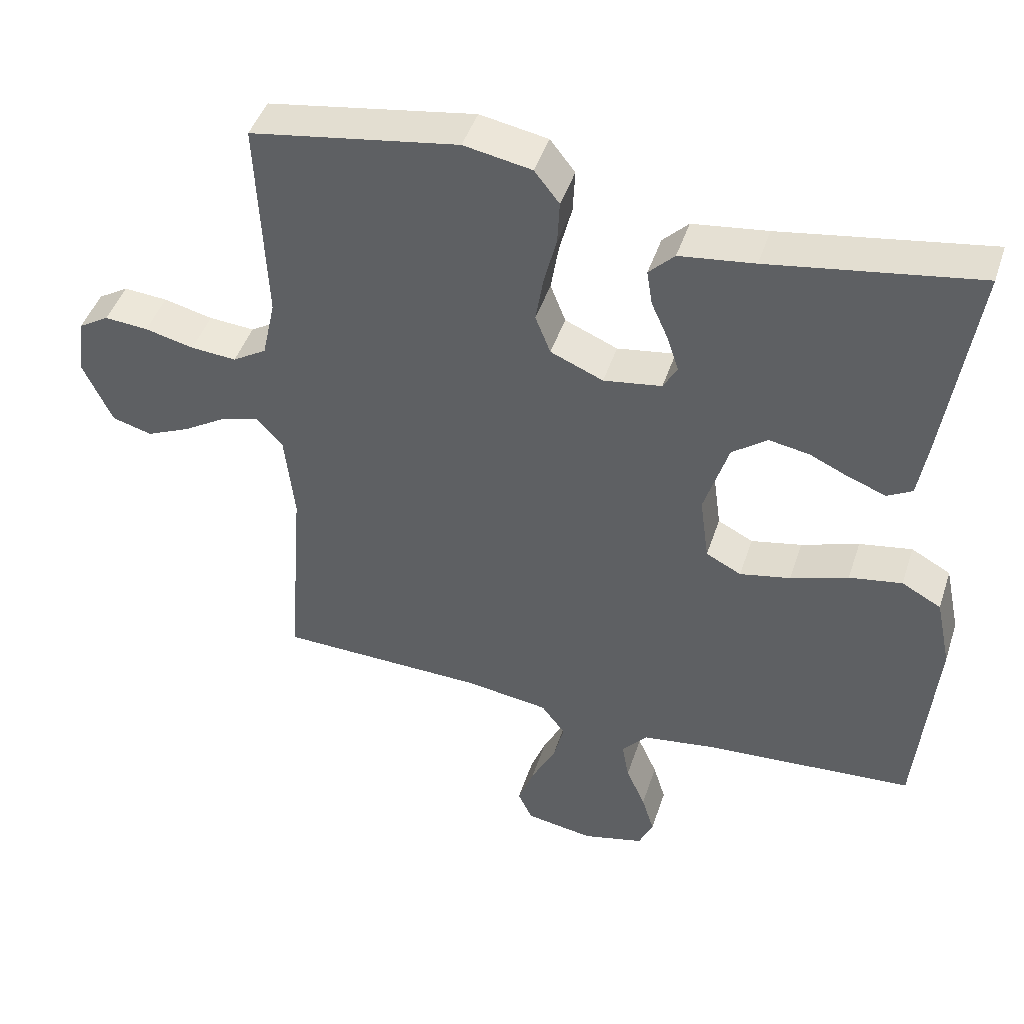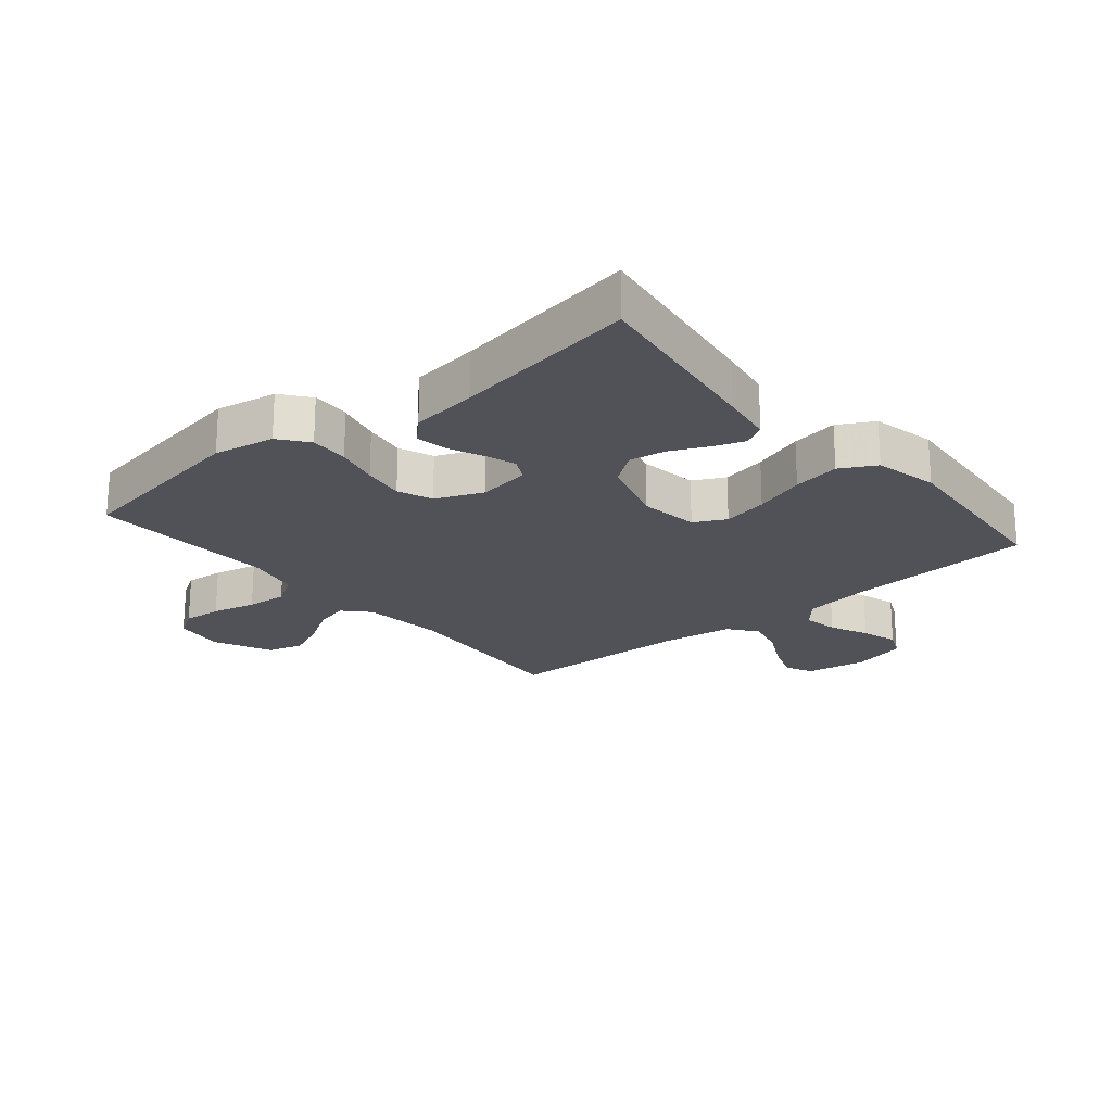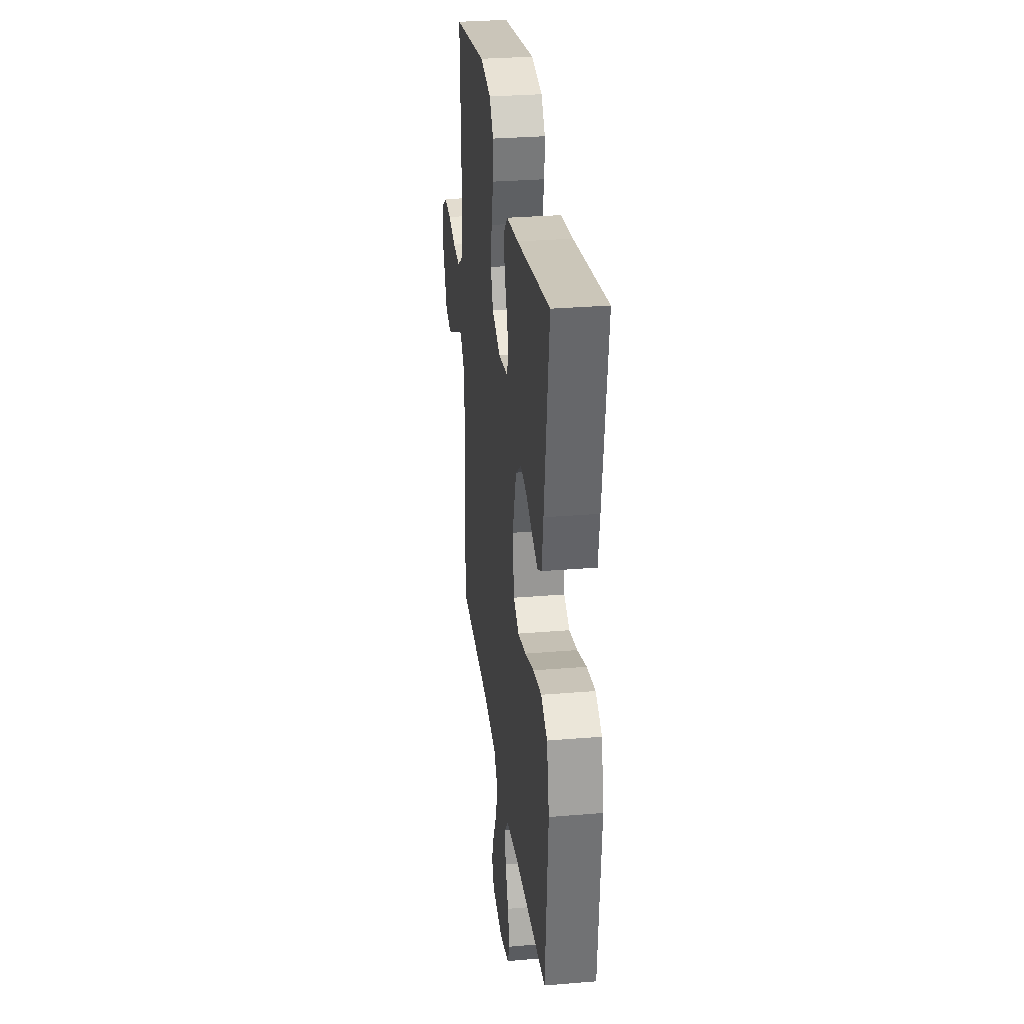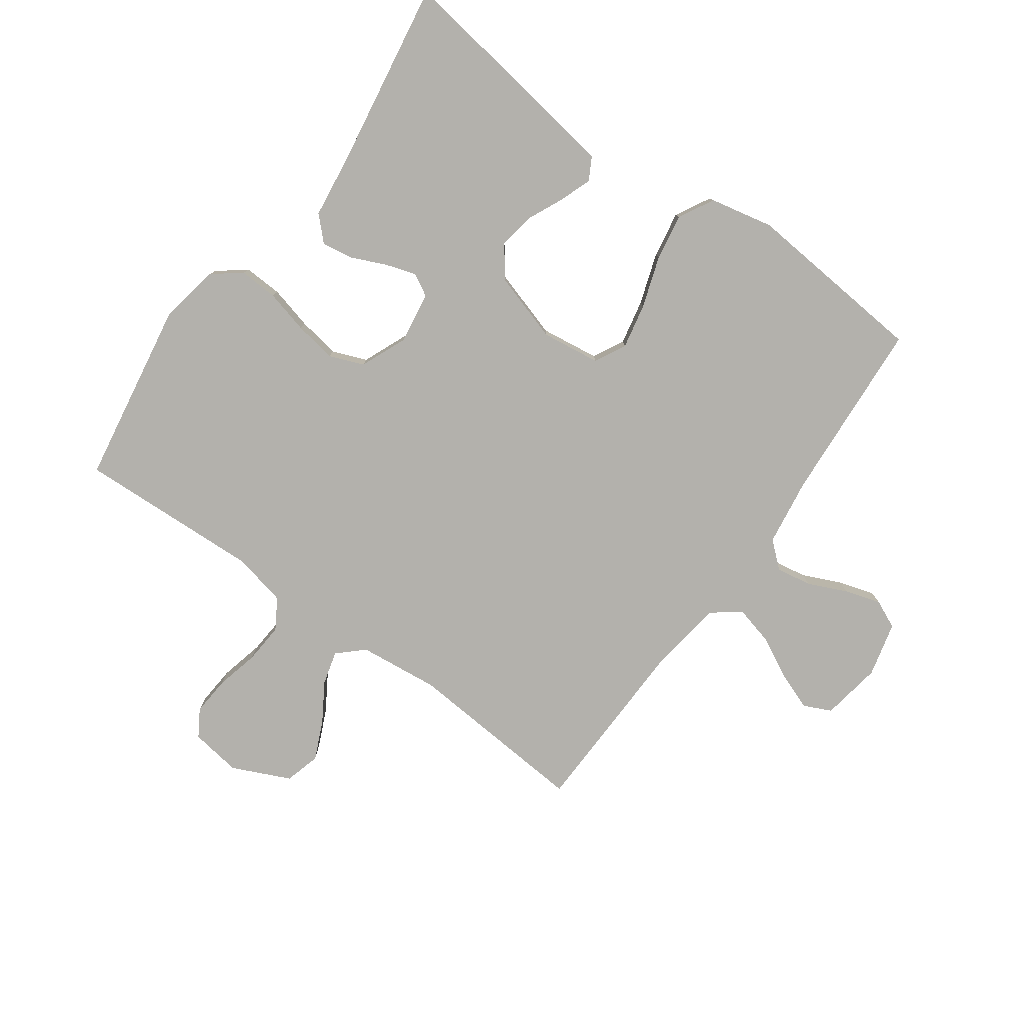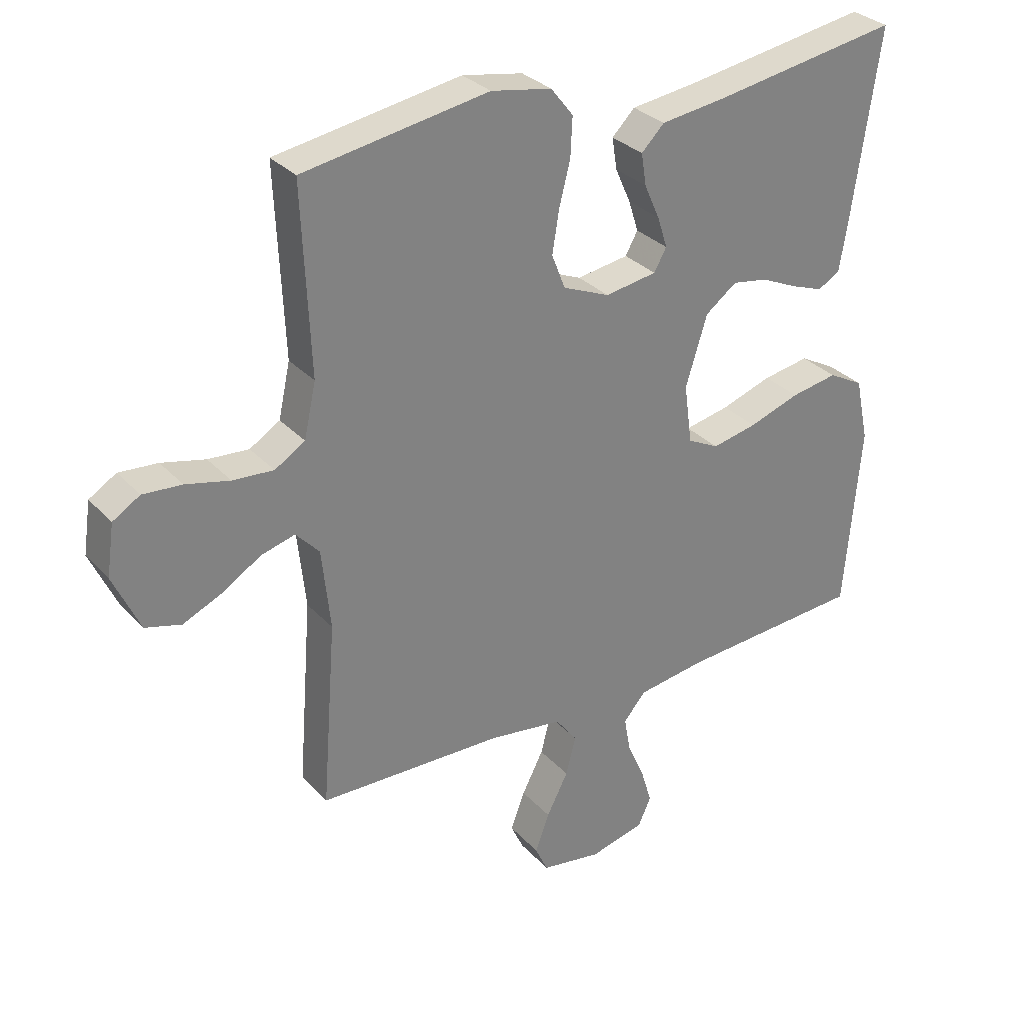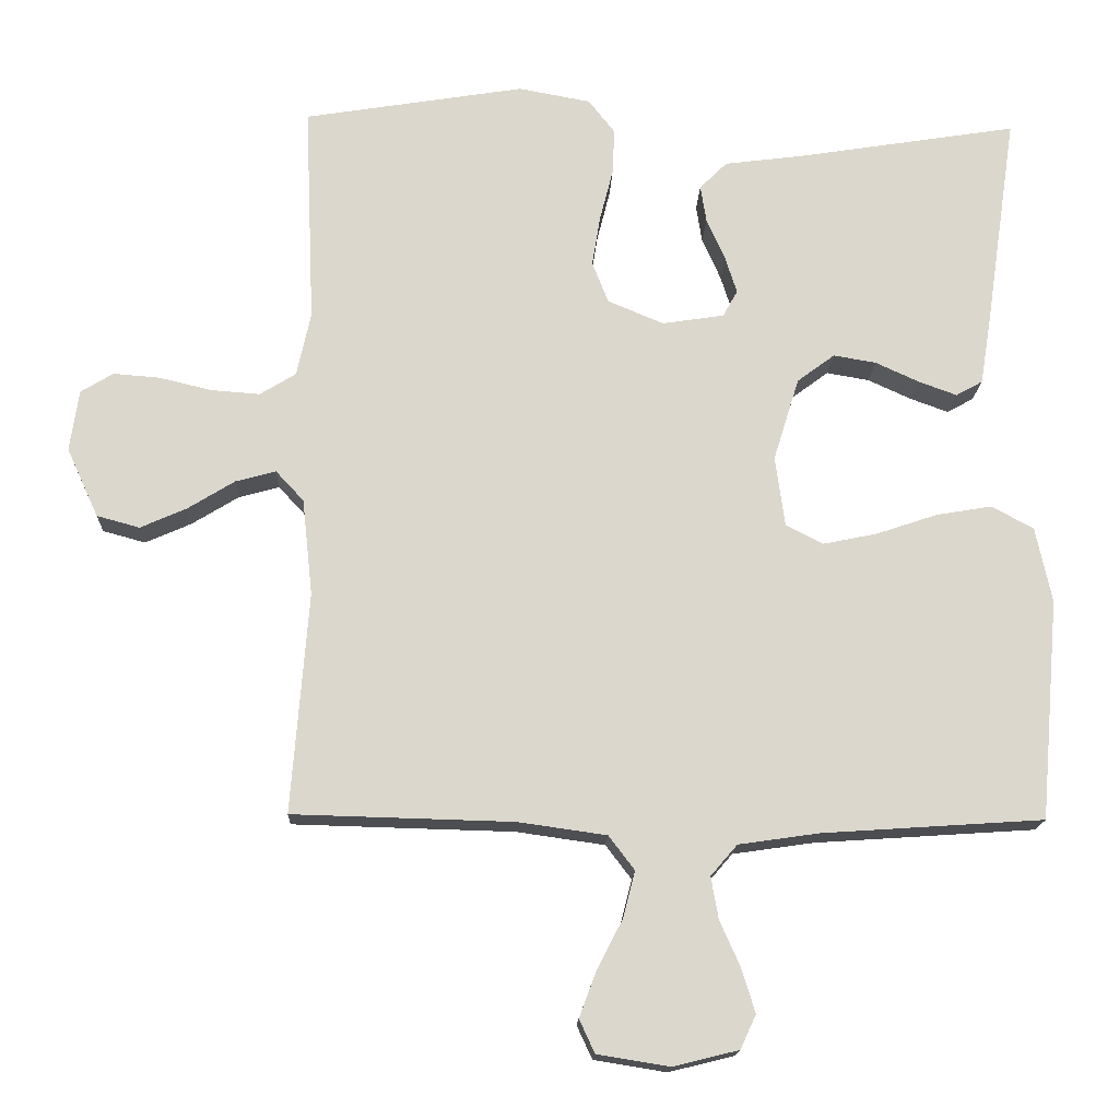
<metadata>
{"format":"obj","ext":"obj","renderer":"f3d","projection":"perspective","resolution":1024,"background":"white","views":[{"elev":45.1,"azim":17.8,"up":"+Z"},{"elev":-21.5,"azim":40.0,"up":"+Y"},{"elev":30.0,"azim":83.0,"up":"+Z"},{"elev":-79.1,"azim":54.3,"up":"+Y"},{"elev":30.7,"azim":-34.2,"up":"+Z"},{"elev":-16.4,"azim":-2.2,"up":"+Z"}]}
</metadata>
<code>
v -0.5 0.07 0.5
v -0.2 0.07 0.549
v -0.102 0.07 0.531
v -0.066 0.07 0.485
v -0.069 0.07 0.422
v -0.087 0.07 0.351
v -0.098 0.07 0.283
v -0.076 0.07 0.227
v 0 0.07 0.195
v 0.084 0.07 0.208
v 0.104 0.07 0.244
v 0.088 0.07 0.294
v 0.063 0.07 0.35
v 0.055 0.07 0.401
v 0.092 0.07 0.438
v 0.2 0.07 0.452
v 0.5 0.07 0.5
v 0.456 0.07 0.2
v 0.442 0.07 0.115
v 0.406 0.07 0.095
v 0.354 0.07 0.114
v 0.295 0.07 0.141
v 0.237 0.07 0.151
v 0.186 0.07 0.113
v 0.151 0.07 0
v 0.164 0.07 -0.096
v 0.215 0.07 -0.122
v 0.288 0.07 -0.107
v 0.371 0.07 -0.079
v 0.447 0.07 -0.066
v 0.504 0.07 -0.097
v 0.526 0.07 -0.2
v 0.5 0.07 -0.5
v 0.2 0.07 -0.52
v 0.09 0.07 -0.536
v 0.054 0.07 -0.578
v 0.064 0.07 -0.635
v 0.092 0.07 -0.698
v 0.11 0.07 -0.757
v 0.089 0.07 -0.803
v 0 0.07 -0.825
v -0.098 0.07 -0.809
v -0.119 0.07 -0.764
v -0.096 0.07 -0.702
v -0.061 0.07 -0.634
v -0.045 0.07 -0.571
v -0.08 0.07 -0.525
v -0.2 0.07 -0.508
v -0.5 0.07 -0.5
v -0.477 0.07 -0.2
v -0.491 0.07 -0.069
v -0.529 0.07 -0.028
v -0.584 0.07 -0.043
v -0.647 0.07 -0.082
v -0.71 0.07 -0.11
v -0.768 0.07 -0.094
v -0.811 0.07 0
v -0.799 0.07 0.083
v -0.755 0.07 0.11
v -0.692 0.07 0.105
v -0.621 0.07 0.088
v -0.555 0.07 0.083
v -0.506 0.07 0.113
v -0.487 0.07 0.2
v -0.5 0 0.5
v -0.2 0 0.549
v -0.102 0 0.531
v -0.066 0 0.485
v -0.069 0 0.422
v -0.087 0 0.351
v -0.098 0 0.283
v -0.076 0 0.227
v 0 0 0.195
v 0.084 0 0.208
v 0.104 0 0.244
v 0.088 0 0.294
v 0.063 0 0.35
v 0.055 0 0.401
v 0.092 0 0.438
v 0.2 0 0.452
v 0.5 0 0.5
v 0.456 0 0.2
v 0.442 0 0.115
v 0.406 0 0.095
v 0.354 0 0.114
v 0.295 0 0.141
v 0.237 0 0.151
v 0.186 0 0.113
v 0.151 0 0
v 0.164 0 -0.096
v 0.215 0 -0.122
v 0.288 0 -0.107
v 0.371 0 -0.079
v 0.447 0 -0.066
v 0.504 0 -0.097
v 0.526 0 -0.2
v 0.5 0 -0.5
v 0.2 0 -0.52
v 0.09 0 -0.536
v 0.054 0 -0.578
v 0.064 0 -0.635
v 0.092 0 -0.698
v 0.11 0 -0.757
v 0.089 0 -0.803
v 0 0 -0.825
v -0.098 0 -0.809
v -0.119 0 -0.764
v -0.096 0 -0.702
v -0.061 0 -0.634
v -0.045 0 -0.571
v -0.08 0 -0.525
v -0.2 0 -0.508
v -0.5 0 -0.5
v -0.477 0 -0.2
v -0.491 0 -0.069
v -0.529 0 -0.028
v -0.584 0 -0.043
v -0.647 0 -0.082
v -0.71 0 -0.11
v -0.768 0 -0.094
v -0.811 0 0
v -0.799 0 0.083
v -0.755 0 0.11
v -0.692 0 0.105
v -0.621 0 0.088
v -0.555 0 0.083
v -0.506 0 0.113
v -0.487 0 0.2
f 58 59 60 61
f 58 61 62
f 57 58 62
f 56 57 62
f 53 54 55 56
f 53 56 62 63
f 48 49 50
f 47 48 50 51
f 42 43 44 45
f 42 45 46
f 41 42 46
f 40 41 46
f 37 38 39 40
f 36 37 40 46
f 35 36 46 47
f 31 32 33 34
f 28 29 30 31
f 27 28 31 34
f 26 27 34 35
f 19 20 21 22
f 17 18 19 22
f 16 17 22 23
f 15 16 23 24
f 12 13 14 15
f 11 12 15 24
f 3 4 5 6
f 3 6 7
f 64 1 2 3
f 63 64 3 7
f 52 53 63 7
f 26 35 47 51
f 25 26 51 52
f 10 11 24 25
f 9 10 25 52
f 8 9 52
f 7 8 52
f 125 124 123 122
f 126 125 122
f 126 122 121
f 126 121 120
f 120 119 118 117
f 127 126 120 117
f 114 113 112
f 115 114 112 111
f 109 108 107 106
f 110 109 106
f 110 106 105
f 110 105 104
f 104 103 102 101
f 110 104 101 100
f 111 110 100 99
f 98 97 96 95
f 95 94 93 92
f 98 95 92 91
f 99 98 91 90
f 86 85 84 83
f 86 83 82 81
f 87 86 81 80
f 88 87 80 79
f 79 78 77 76
f 88 79 76 75
f 70 69 68 67
f 71 70 67
f 67 66 65 128
f 71 67 128 127
f 71 127 117 116
f 115 111 99 90
f 116 115 90 89
f 89 88 75 74
f 116 89 74 73
f 116 73 72
f 116 72 71
f 1 65 66 2
f 2 66 67 3
f 3 67 68 4
f 4 68 69 5
f 5 69 70 6
f 6 70 71 7
f 7 71 72 8
f 8 72 73 9
f 9 73 74 10
f 10 74 75 11
f 11 75 76 12
f 12 76 77 13
f 13 77 78 14
f 14 78 79 15
f 15 79 80 16
f 16 80 81 17
f 17 81 82 18
f 18 82 83 19
f 19 83 84 20
f 20 84 85 21
f 21 85 86 22
f 22 86 87 23
f 23 87 88 24
f 24 88 89 25
f 25 89 90 26
f 26 90 91 27
f 27 91 92 28
f 28 92 93 29
f 29 93 94 30
f 30 94 95 31
f 31 95 96 32
f 32 96 97 33
f 33 97 98 34
f 34 98 99 35
f 35 99 100 36
f 36 100 101 37
f 37 101 102 38
f 38 102 103 39
f 39 103 104 40
f 40 104 105 41
f 41 105 106 42
f 42 106 107 43
f 43 107 108 44
f 44 108 109 45
f 45 109 110 46
f 46 110 111 47
f 47 111 112 48
f 48 112 113 49
f 49 113 114 50
f 50 114 115 51
f 51 115 116 52
f 52 116 117 53
f 53 117 118 54
f 54 118 119 55
f 55 119 120 56
f 56 120 121 57
f 57 121 122 58
f 58 122 123 59
f 59 123 124 60
f 60 124 125 61
f 61 125 126 62
f 62 126 127 63
f 63 127 128 64
f 64 128 65 1

</code>
